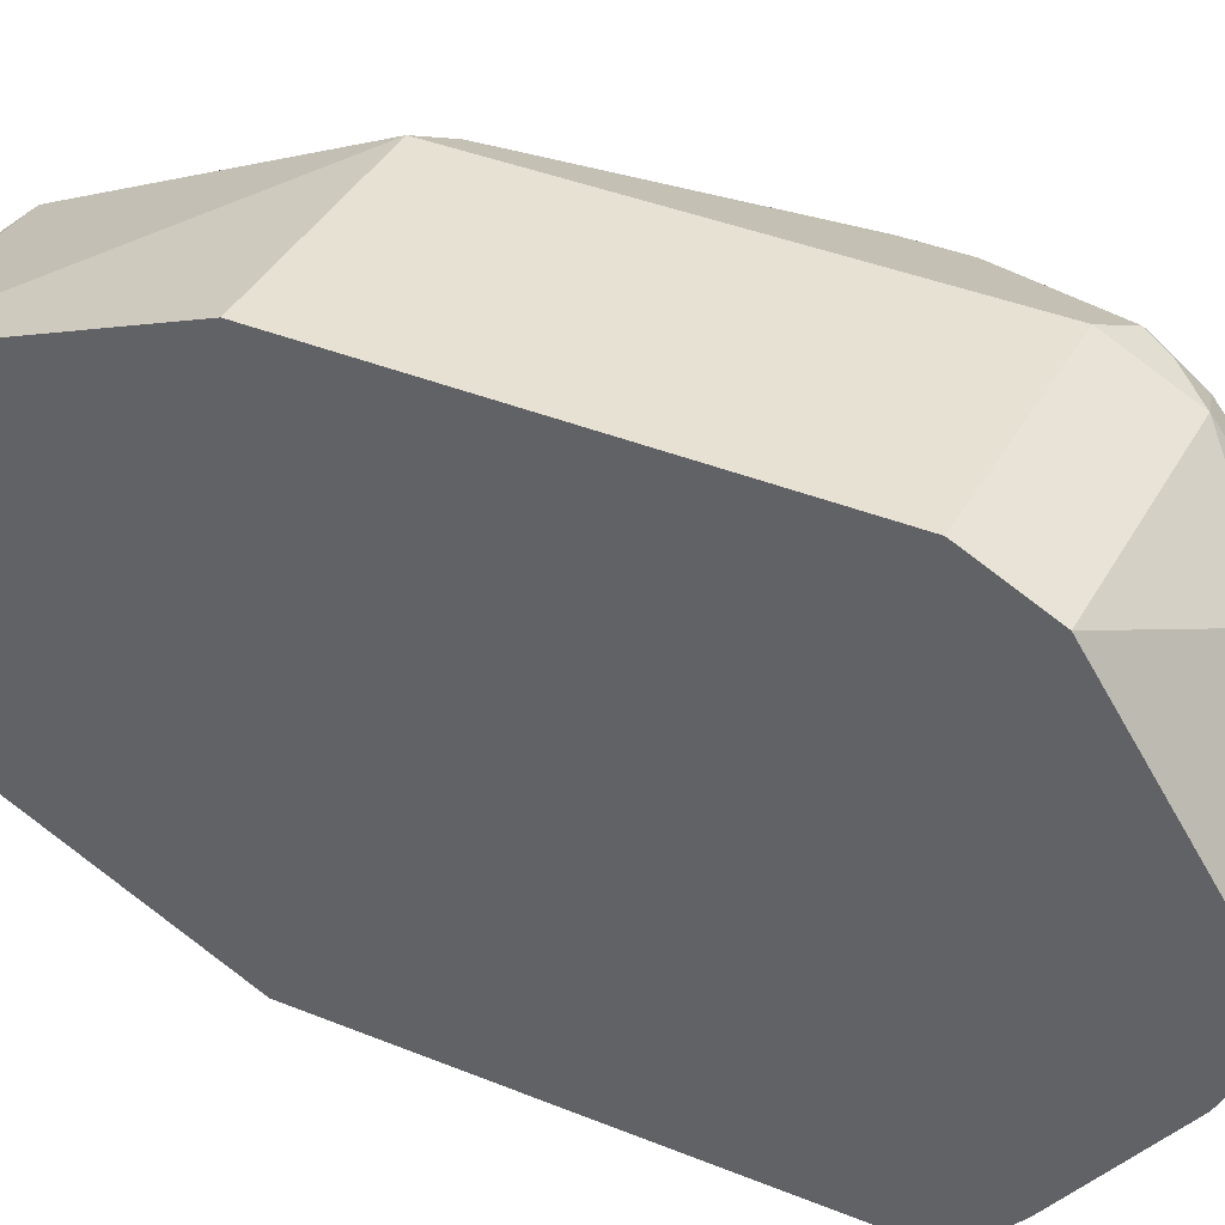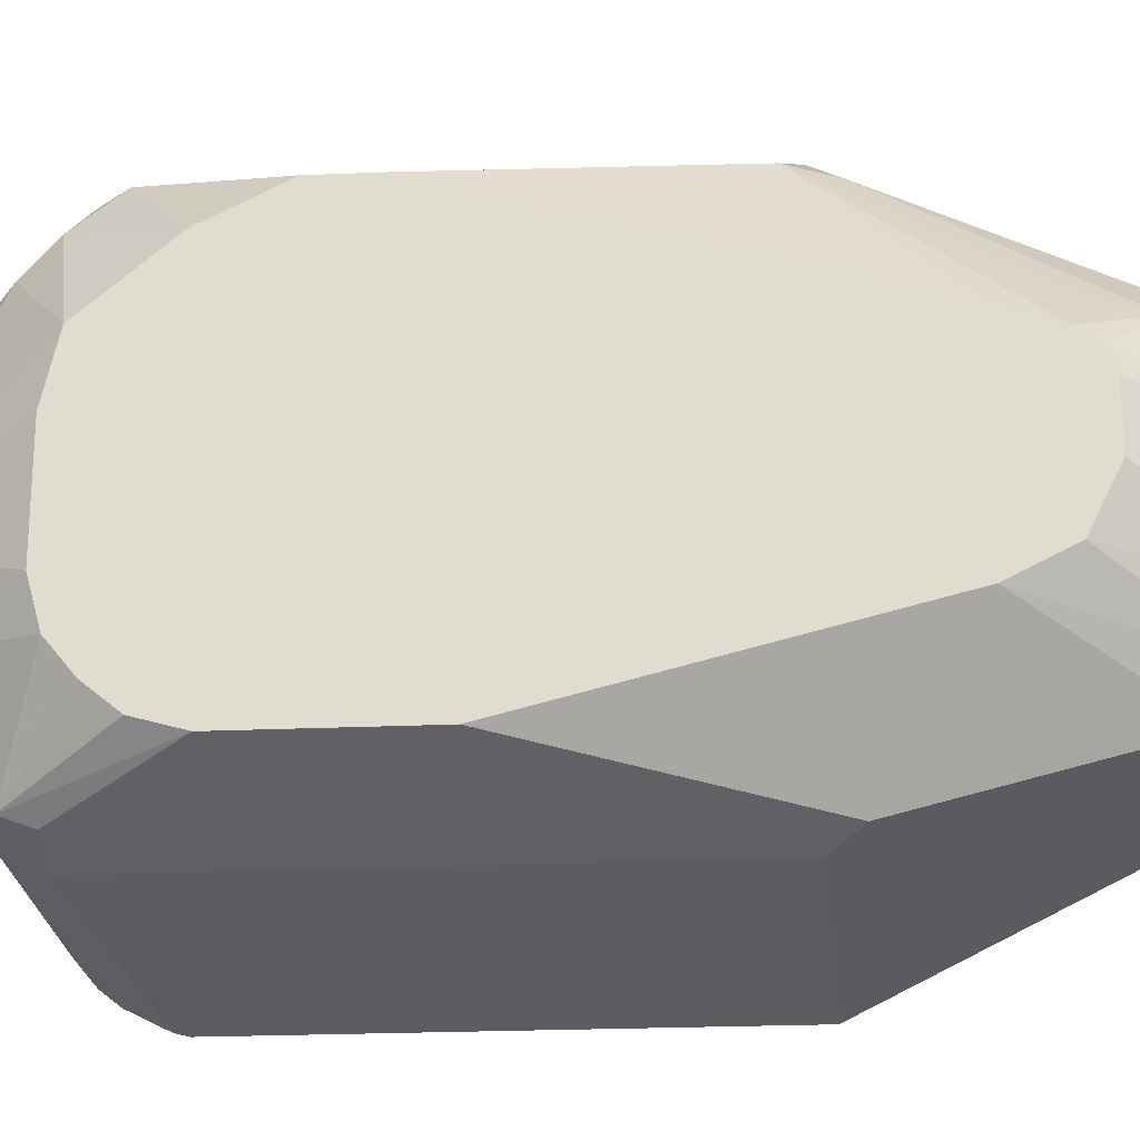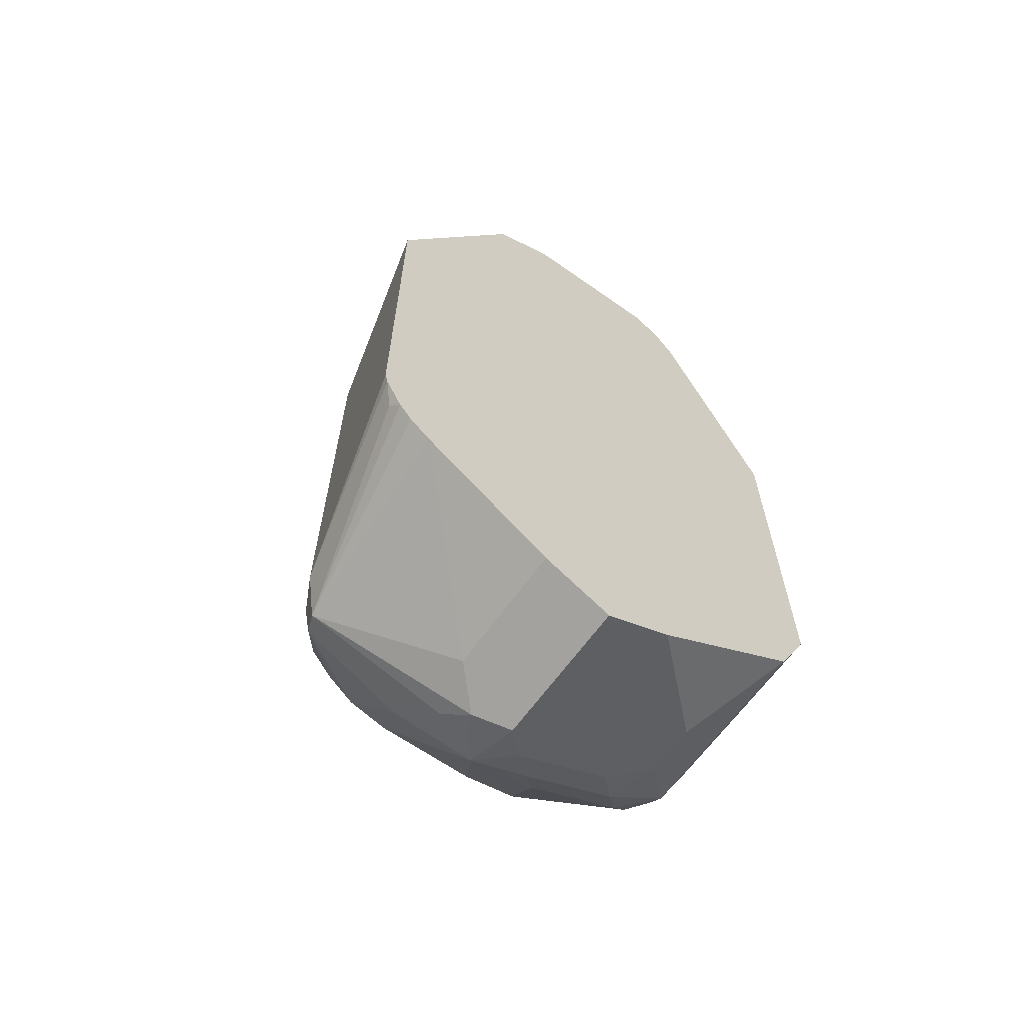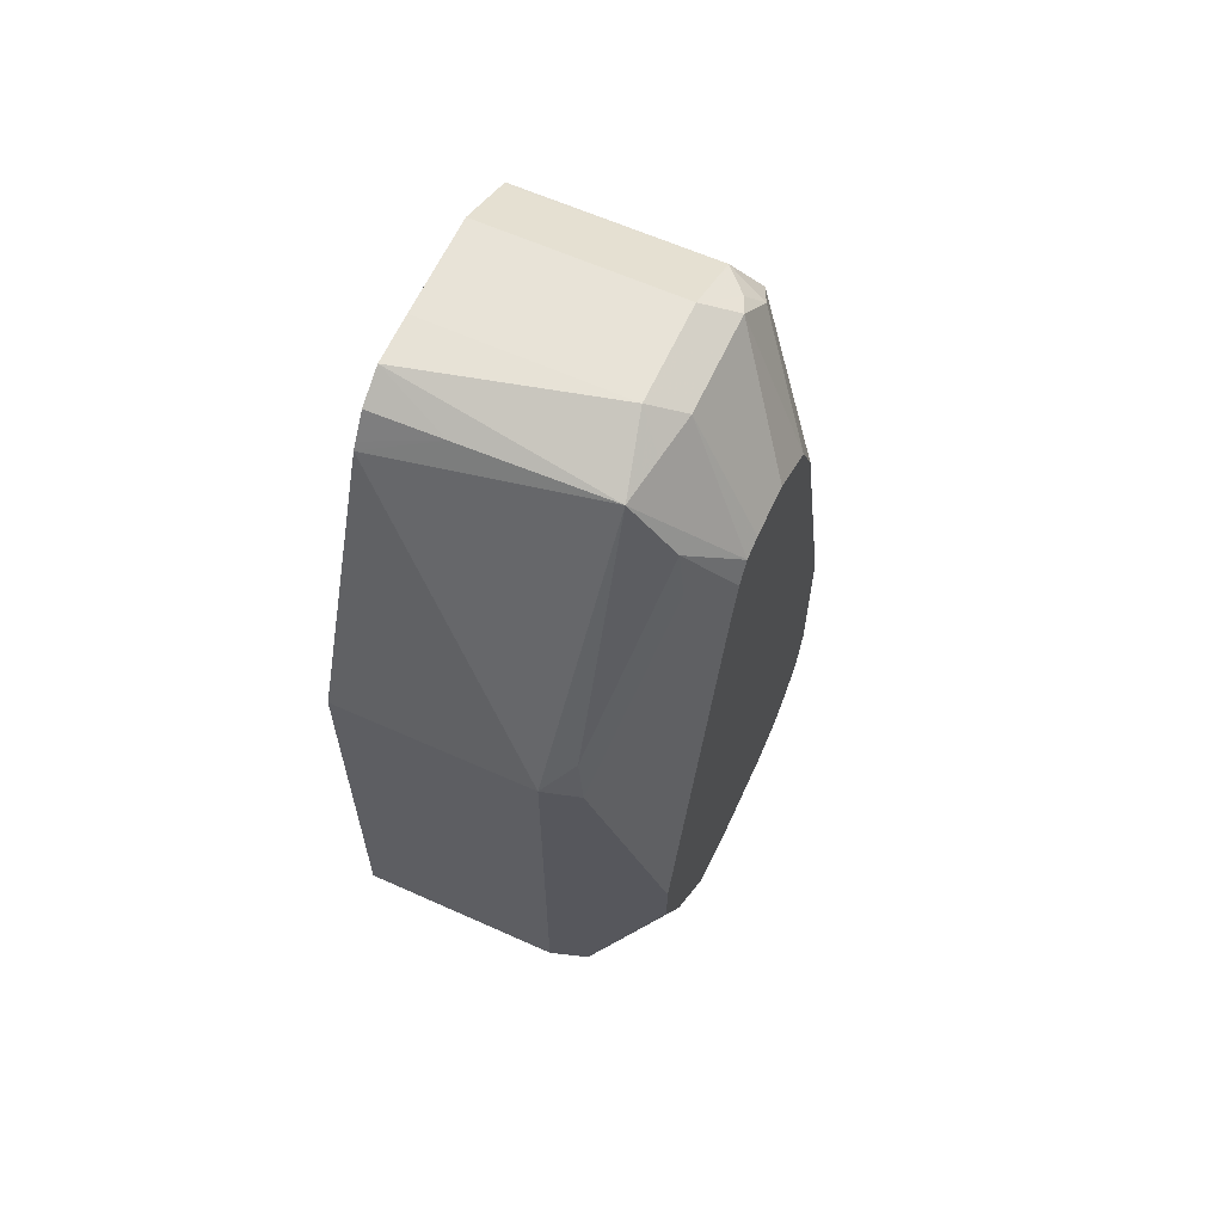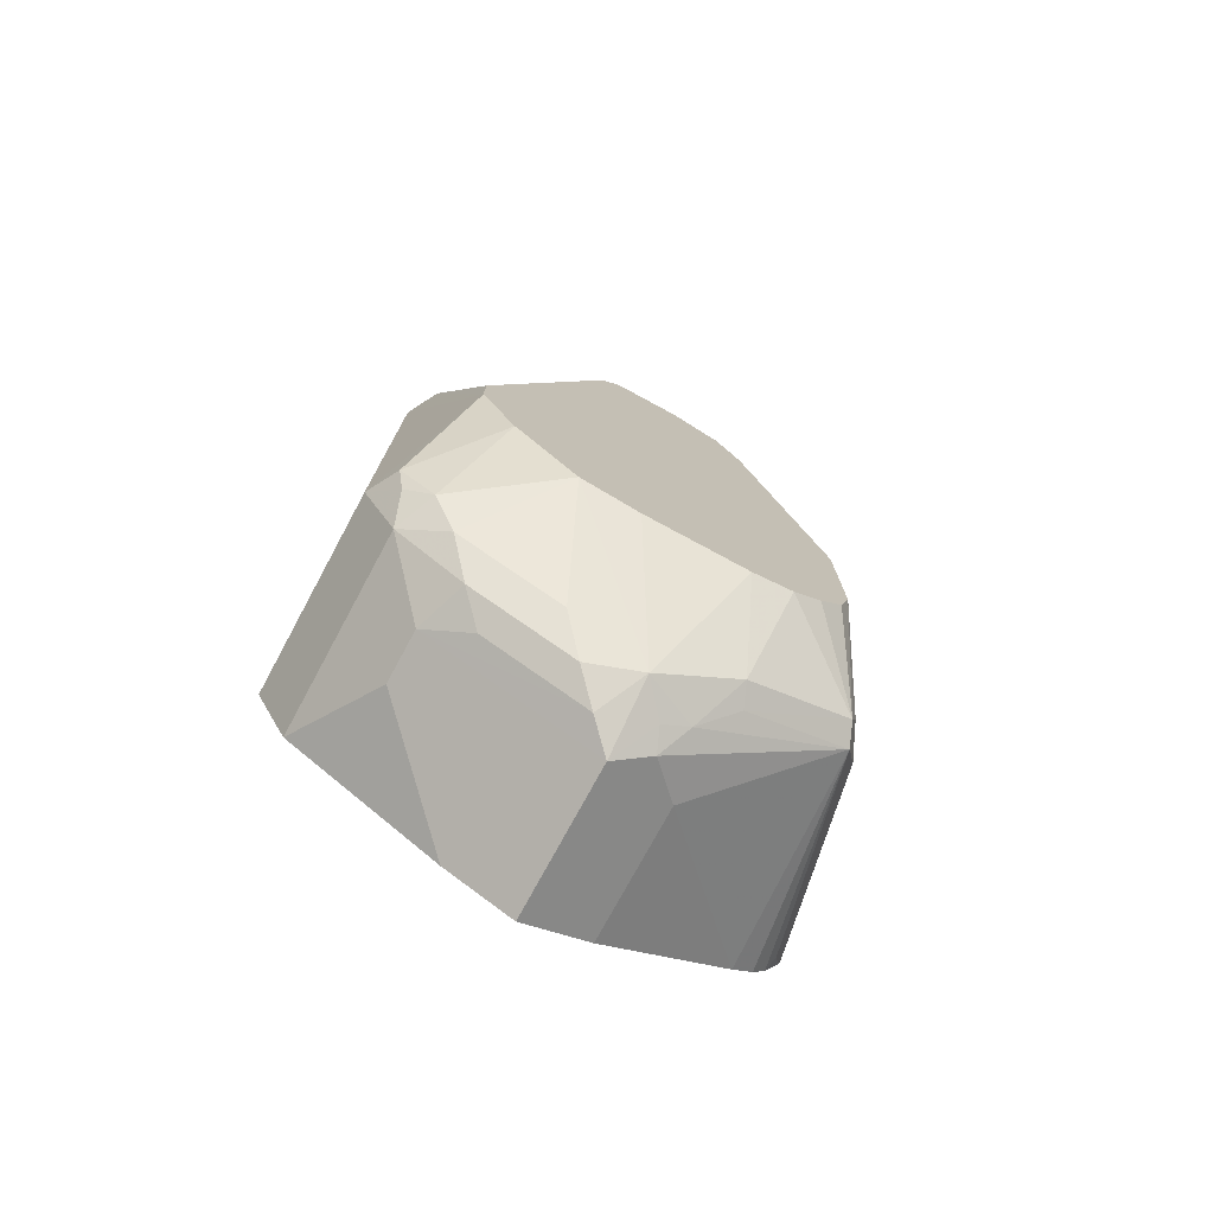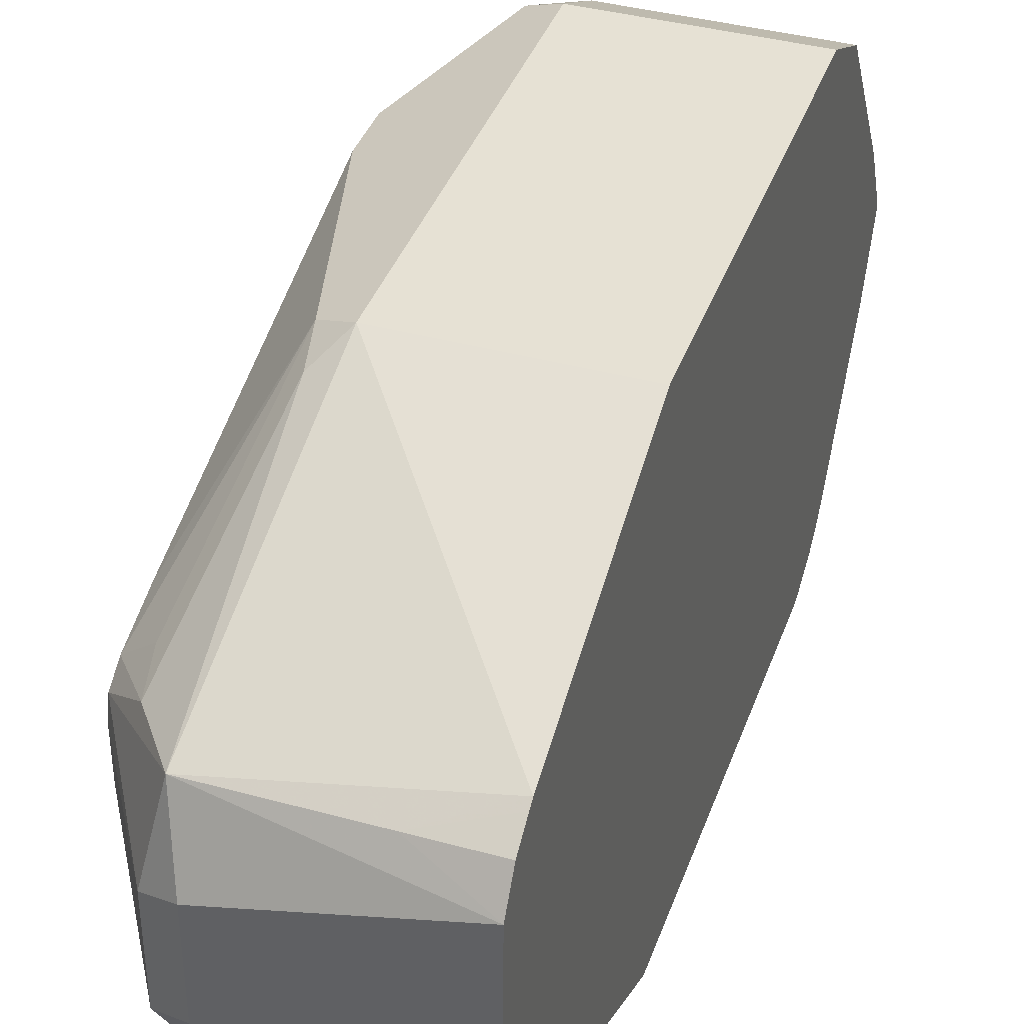
<metadata>
{"format":"obj","ext":"obj","renderer":"f3d","projection":"perspective","resolution":1024,"background":"white","views":[{"elev":39.6,"azim":116.7,"up":"+Y"},{"elev":-22.4,"azim":-85.6,"up":"+Y"},{"elev":-63.9,"azim":54.6,"up":"+Z"},{"elev":62.2,"azim":-155.5,"up":"+Z"},{"elev":-75.7,"azim":-118.4,"up":"+Z"},{"elev":39.1,"azim":18.7,"up":"+Y"}]}
</metadata>
<code>
v -0.7385 0.1081 -0.3783
v -0.7505 0.1021 -0.3843
v -0.7475 0.09906 -0.3693
v -0.7445 0.06004 -0.2822
v -0.6685 0.07162 -0.2886
v -0.6685 0.1081 -0.3783
v -0.7385 0.1081 -0.5223
v -0.7745 0.09005 -0.4863
v -0.7745 0.05399 -0.3422
v -0.7745 0.04799 -0.3242
v -0.7625 0.06004 -0.3182
v -0.7745 0.09003 -0.4682
v -0.7595 0.05702 -0.3032
v -0.7745 0.04321 -0.317
v -0.7475 0.04501 -0.2792
v -0.7385 0.03602 -0.2702
v -0.6685 0.05362 -0.2706
v -0.6934 0.06303 -0.2792
v -0.6685 0.06999 -0.2861
v -0.6685 0.1081 -0.5223
v -0.6685 0.09674 -0.545
v -0.7385 0.09606 -0.5463
v -0.7475 0.09906 -0.5358
v -0.7505 0.1021 -0.5283
v -0.7745 0.07806 -0.5103
v -0.7745 0.03605 -0.3152
v -0.7505 0.03001 -0.2762
v -0.7385 1.226e-05 -0.2702
v -0.6685 0.03602 -0.2702
v -0.6685 0.06442 -0.2778
v -0.6685 0.09606 -0.5463
v -0.752 0.09005 -0.5426
v -0.7205 0.07804 -0.5644
v -0.7385 0.07204 -0.5651
v -0.7475 0.08104 -0.5538
v -0.7745 0.0563 -0.5358
v -0.7745 0.01805 -0.3152
v -0.7505 -0.006001 -0.2762
v -0.6685 -0.01063 -0.2755
v -0.6685 1.226e-05 -0.2702
v -0.7475 -0.0135 -0.2792
v -0.7385 -0.024 -0.2822
v -0.6685 0.04201 -0.5824
v -0.7025 0.07804 -0.5644
v -0.7205 0.01802 -0.5944
v -0.7295 0.02701 -0.5899
v -0.7295 0.06303 -0.5718
v -0.7475 0.06303 -0.5628
v -0.7385 0.03602 -0.5831
v -0.7475 0.04501 -0.5718
v -0.7445 0.01802 -0.5824
v -0.7745 0.03605 -0.5403
v -0.7745 0.0001525 -0.3242
v -0.7745 4.732e-05 -0.3242
v -0.752 -0.02025 -0.2882
v -0.6685 -0.02264 -0.2815
v -0.6685 -0.024 -0.2822
v -0.7475 -0.03151 -0.2972
v -0.7385 -0.03002 -0.2942
v -0.6685 -0.02933 -0.2928
v -0.6685 0.01802 -0.5944
v -0.7145 -0.006001 -0.5824
v -0.7265 0.006008 -0.5884
v -0.734 0.009023 -0.5854
v -0.7362 1.226e-05 -0.5809
v -0.752 -0.008998 -0.5673
v -0.7745 4.732e-05 -0.5403
v -0.7745 -2.28e-05 -0.3243
v -0.7745 -0.008981 -0.3422
v -0.7505 -0.03002 -0.3062
v -0.7475 -0.04953 -0.3693
v -0.6685 -0.07102 -0.3762
v -0.6685 -0.03002 -0.2942
v -0.6685 -0.006001 -0.5824
v -0.7445 -0.04802 -0.5523
v -0.6685 -0.05198 -0.5504
v -0.7445 -0.012 -0.5704
v -0.752 -0.04502 -0.5493
v -0.7745 -0.01408 -0.5364
v -0.7745 -0.03599 -0.4502
v -0.7385 -0.05403 -0.3783
v -0.7745 -0.03601 -0.4682
v -0.6685 -0.07102 -0.5223
v -0.6685 -0.05947 -0.5441
v -0.6685 -0.06406 -0.5383
v -0.6724 -0.06604 -0.5343
v -0.7385 -0.05403 -0.5403
v -0.7745 -0.03209 -0.5184
v -0.7745 -0.024 -0.5283
v -0.7505 -0.04802 -0.5403
v -0.7745 -0.03601 -0.5043
v -0.6685 -0.06999 -0.5264
f 38 53 54
f 42 58 59
f 38 54 55
f 38 55 41
f 41 55 42
f 42 57 56
f 42 55 58
f 42 59 60
f 46 51 49
f 43 61 44
f 45 61 74
f 45 74 62
f 45 62 63
f 45 63 64
f 45 64 51
f 45 51 46
f 48 49 50
f 37 53 38
f 42 60 57
f 36 51 52
f 28 39 40
f 36 48 50
f 26 37 38
f 26 38 27
f 49 51 50
f 28 38 41
f 28 41 42
f 28 42 56
f 28 56 39
f 31 43 44
f 32 35 36
f 33 44 61
f 33 61 45
f 33 45 46
f 33 46 47
f 33 47 34
f 34 48 35
f 34 47 46
f 34 46 49
f 34 49 48
f 35 48 36
f 36 50 51
f 51 64 65
f 65 75 77
f 51 66 67
f 71 80 82
f 71 82 81
f 72 81 87
f 72 87 83
f 75 76 84
f 75 84 85
f 75 85 86
f 75 86 87
f 75 87 78
f 75 78 77
f 78 88 89
f 78 89 79
f 78 87 90
f 78 90 91
f 78 91 88
f 81 82 91
f 81 91 87
f 83 87 92
f 85 92 86
f 71 81 72
f 51 65 66
f 70 80 71
f 66 79 67
f 51 67 52
f 54 68 55
f 55 68 69
f 55 69 58
f 58 69 70
f 58 70 71
f 58 71 72
f 58 72 59
f 59 73 60
f 59 72 73
f 62 75 63
f 62 74 76
f 62 76 75
f 63 65 64
f 63 75 65
f 65 77 66
f 25 32 36
f 66 77 78
f 66 78 79
f 69 80 70
f 24 32 25
f 10 14 13
f 22 35 32
f 5 19 30
f 5 30 17
f 5 17 29
f 5 29 40
f 5 40 39
f 5 39 56
f 5 56 57
f 5 57 60
f 5 18 19
f 5 60 73
f 5 72 83
f 5 83 92
f 5 92 85
f 5 85 84
f 5 84 76
f 5 76 74
f 5 74 61
f 5 61 43
f 5 73 72
f 4 18 5
f 4 17 18
f 4 16 17
f 86 92 87
f 1 2 3
f 1 3 4
f 1 4 5
f 1 5 6
f 1 6 20
f 1 20 7
f 1 7 8
f 1 8 2
f 2 9 10
f 2 10 11
f 2 11 3
f 2 8 12
f 2 12 9
f 3 11 13
f 3 13 4
f 4 13 14
f 4 14 15
f 4 15 16
f 5 43 31
f 5 31 21
f 5 21 20
f 5 20 6
f 8 10 9
f 8 9 12
f 10 13 11
f 14 26 27
f 14 27 15
f 15 27 16
f 16 28 40
f 16 40 29
f 16 29 17
f 16 27 38
f 16 38 28
f 17 30 18
f 18 30 19
f 21 31 22
f 22 32 23
f 22 31 44
f 22 44 33
f 22 33 34
f 22 34 35
f 8 14 10
f 23 32 24
f 8 26 14
f 8 53 37
f 7 20 21
f 7 21 22
f 7 22 23
f 7 23 24
f 7 24 8
f 8 24 25
f 8 25 36
f 8 36 52
f 8 52 67
f 8 67 79
f 8 79 89
f 8 89 88
f 8 88 91
f 8 91 82
f 8 82 80
f 8 80 69
f 8 69 68
f 8 68 54
f 8 54 53
f 8 37 26
f 87 91 90

</code>
